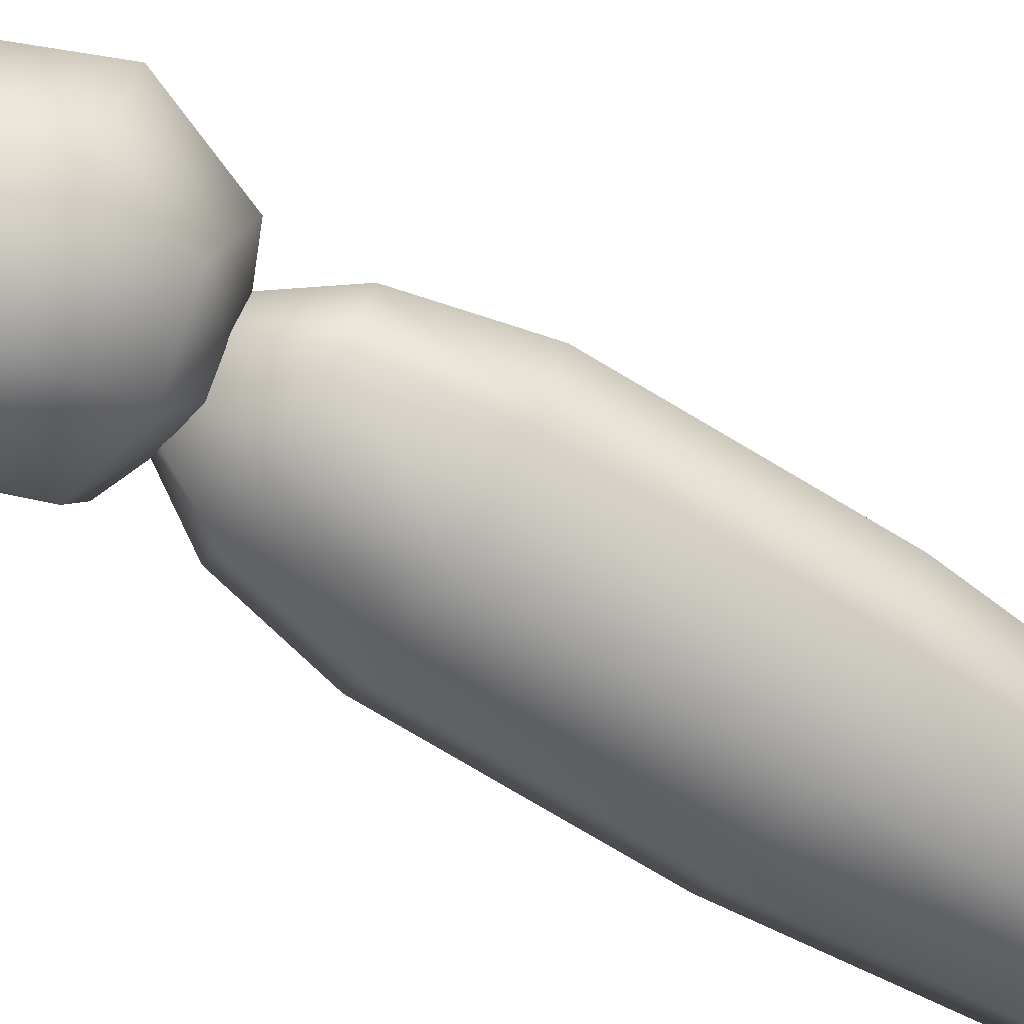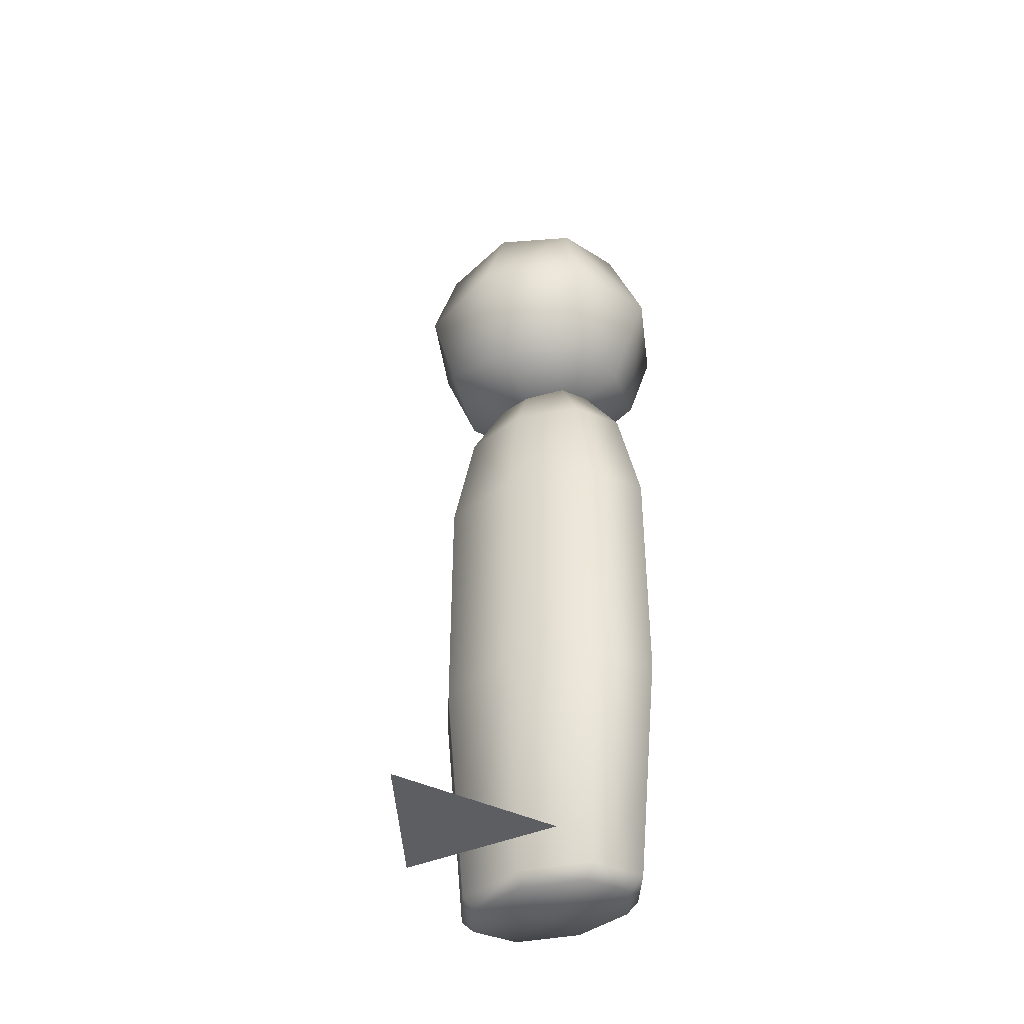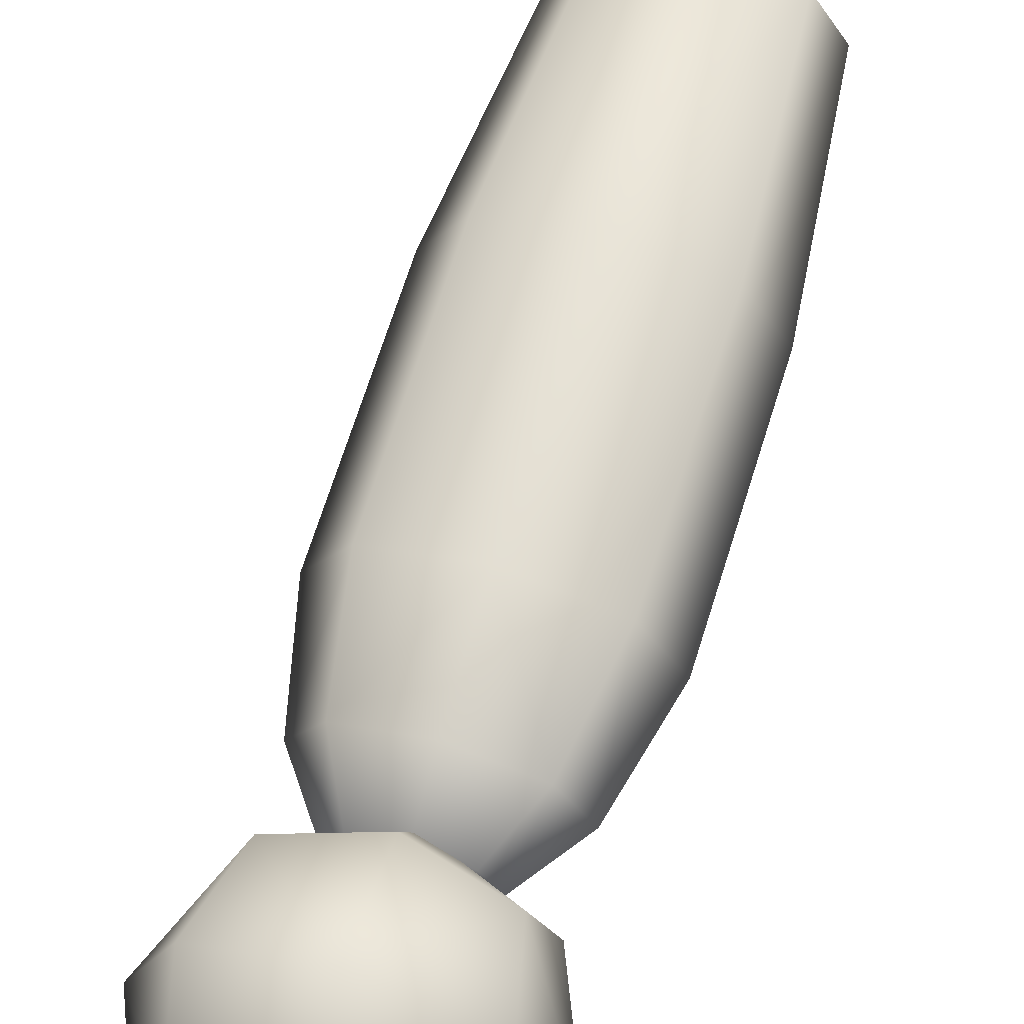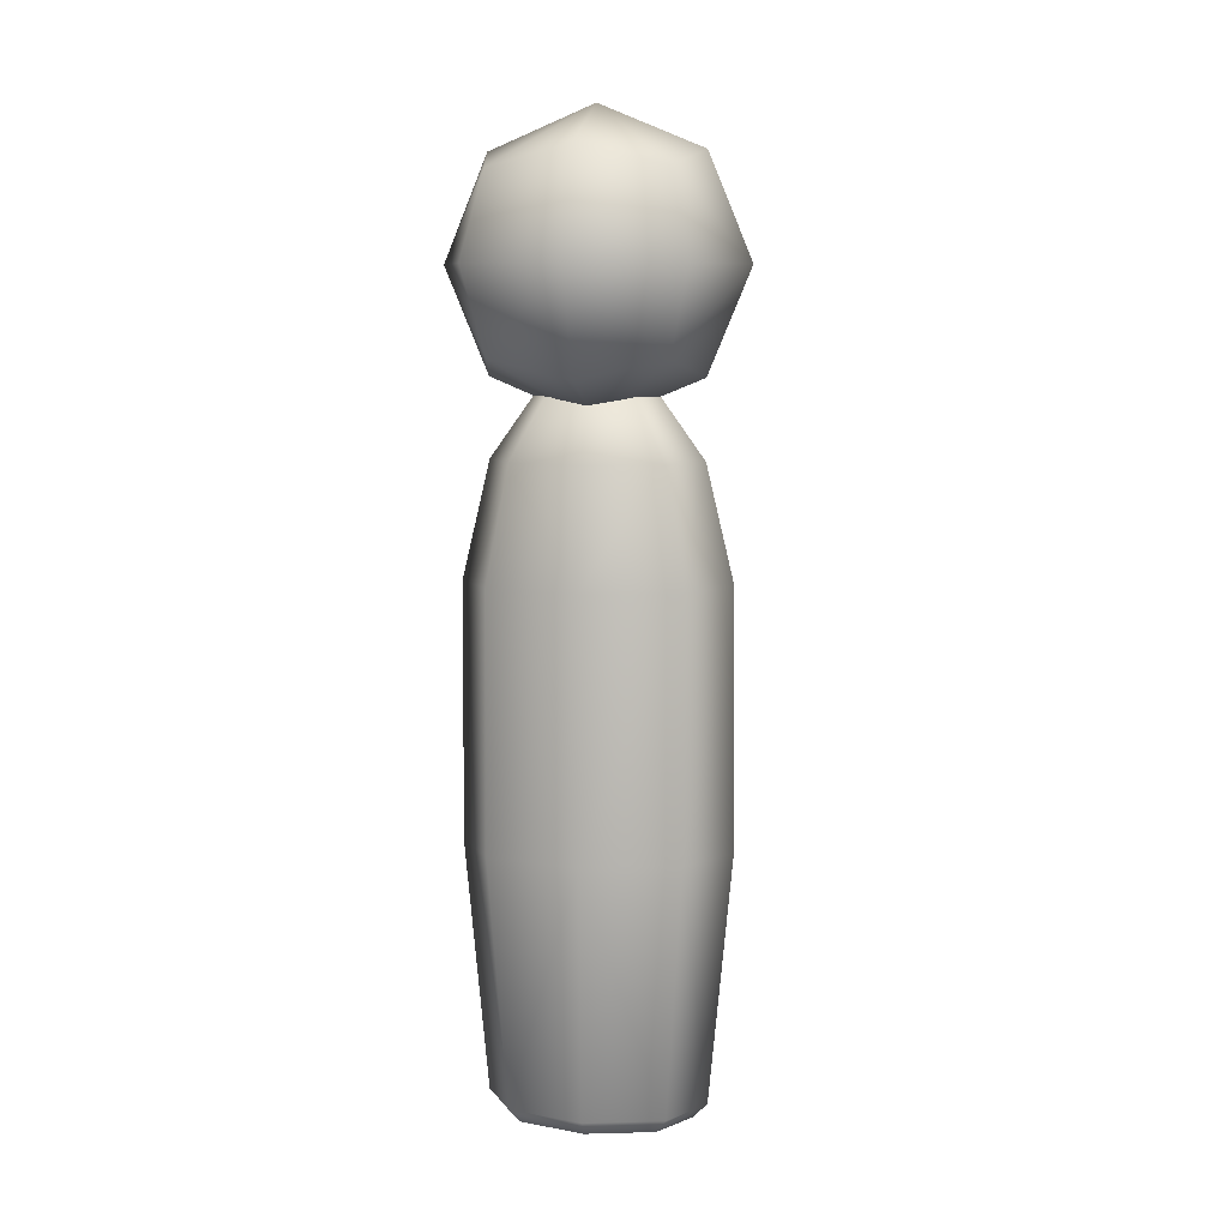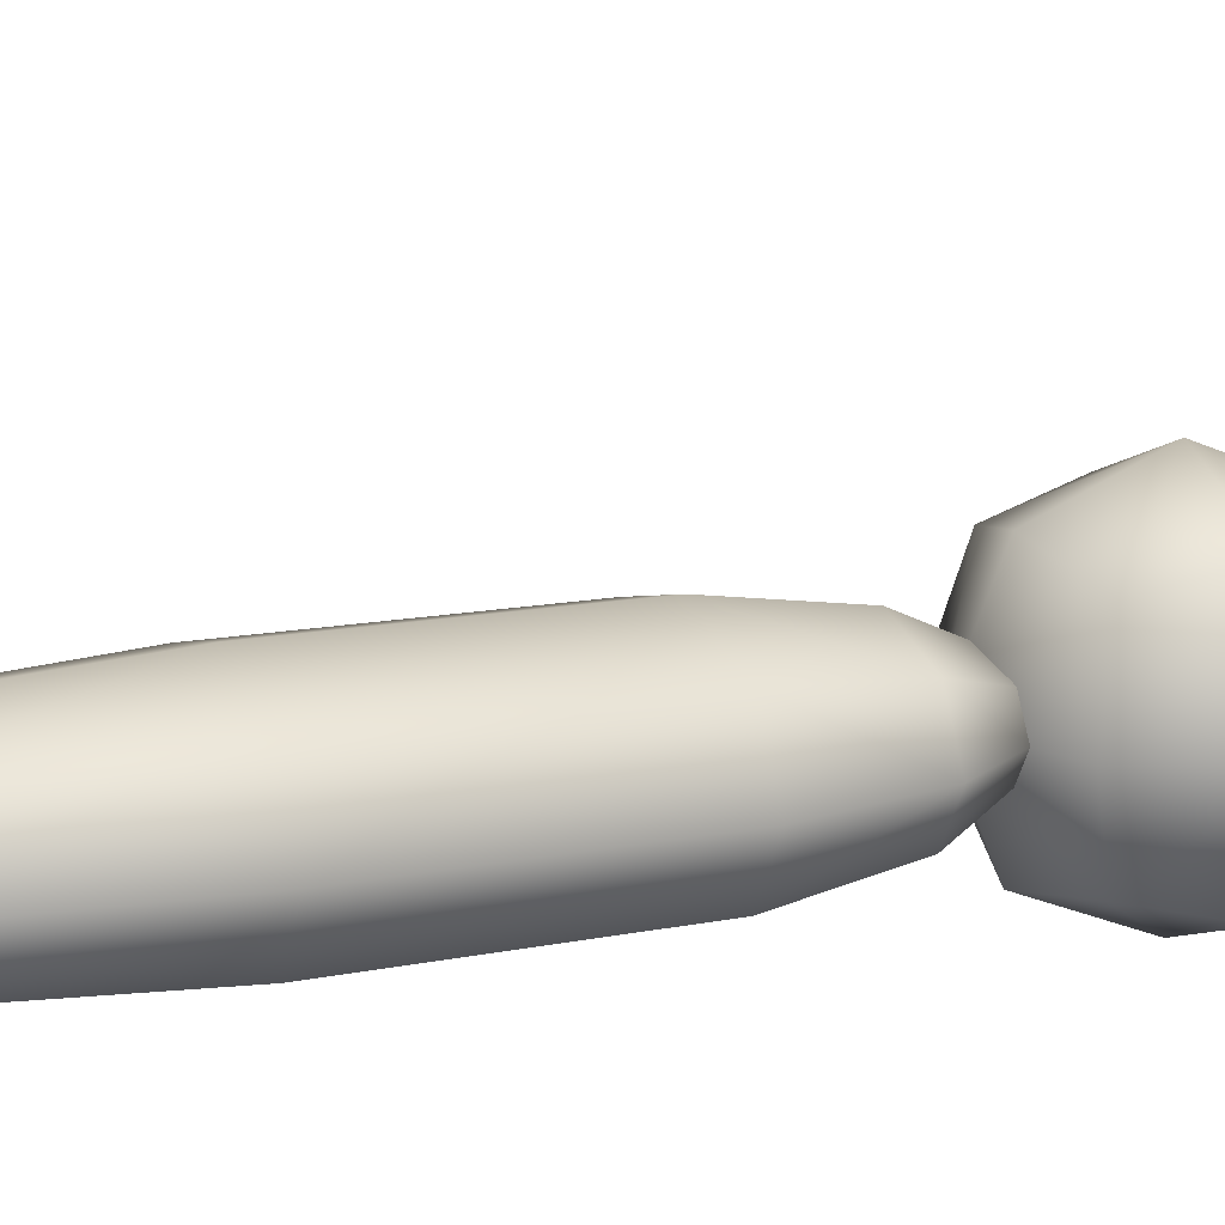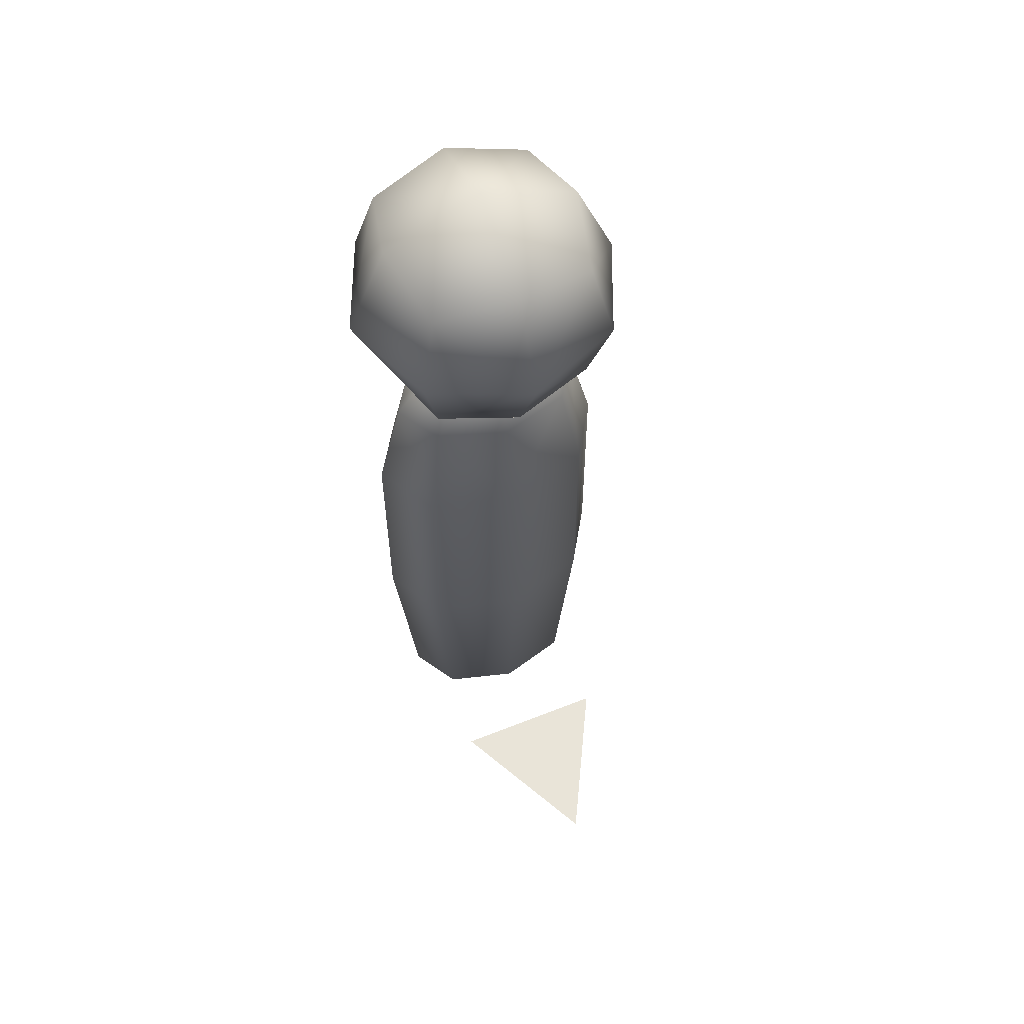
<metadata>
{"format":"obj","ext":"obj","renderer":"f3d","projection":"perspective","resolution":1024,"background":"white","views":[{"elev":-71.3,"azim":-121.5,"up":"+Z"},{"elev":-38.7,"azim":29.8,"up":"+Y"},{"elev":62.5,"azim":-163.3,"up":"+Z"},{"elev":8.2,"azim":-168.6,"up":"+Y"},{"elev":15.8,"azim":68.4,"up":"+Z"},{"elev":59.8,"azim":-22.1,"up":"+Y"}]}
</metadata>
<code>
o Circle
v -0.1518 1.629 0.1518
v -0.1518 1.629 -0.1518
v -0.186 1.477 -0.186
v -0.263 1.477 0
v -0.1518 1.325 -0.1518
v -0.186 1.291 0
v -0.1518 1.325 0.1518
v 0 1.477 -0.263
v 0 1.663 -0.186
v 0.1518 1.629 -0.1518
v 0.186 1.477 -0.186
v 0.1518 1.325 -0.1518
v 0.1518 1.629 0.1518
v 0.263 1.477 0
v 0.186 1.477 0.186
v 0.1518 1.325 0.1518
v 0.186 1.291 0
v 0 1.291 0.186
v 0 1.477 0.263
v 0 1.214 0
v -0 1.74 0
v -0.1381 0.03455 -0.09208
v -0.1684 0.4855 -0.1123
v 0 0.4855 -0.1588
v 0.1684 0.4855 -0.1123
v 0.1381 0.03455 -0.09208
v 0.2382 0.4855 0
v 0.1953 0.03455 0
v 0.1665 0.9437 0.111
v 0.1684 0.4855 0.1123
v 0 0.03455 0.1302
v 0 0.4855 0.1588
v -0.1684 0.4855 0.1123
v -0.1381 0.03455 0.09208
v -0.2382 0.4855 0
v -0.2355 0.9437 0
v -0.1665 0.9437 -0.111
v 0.1665 0.9437 -0.111
v 0.1381 0.03455 0.09208
v -0.1953 0.03455 0
v -0.1665 0.9437 0.111
v 0 0.9437 0.157
v 0 1.152 0.124
v -0.1316 1.152 0.08771
v -0.1861 1.152 0
v 0.1861 1.152 0
v 0.1316 1.152 0.08771
v 0 0.9437 -0.157
v -0.1316 1.152 -0.08771
v 0 1.152 -0.124
v 0.1316 1.152 -0.08771
v 0.2355 0.9437 0
v 0 1.259 0.07283
v 0.1092 1.259 0
v 0.07725 1.259 -0.0515
v 0 1.259 -0.07283
v -0.07725 1.259 -0.0515
v 0.07725 1.259 0.0515
v -0.1092 1.259 0
v -0.07725 1.259 0.0515
v 0 -0.001362 -0
v 0 0.008638 -0.1127
v 0.169 0.008638 0
v 0.1195 0.008638 0.07966
v 0 0.008638 0.1127
v -0.169 0.008638 0
v -0.1195 0.008638 -0.07966
v 0.1195 0.008638 -0.07966
v -0.1195 0.008638 0.07966
v 0 0.03455 -0.1302
v 0 0.0224 0.5561
v 0.1553 0.0224 0.2607
v -0.1553 0.0224 0.2607
v -0.186 1.477 0.186
v -0.186 1.663 0
v 0 1.291 -0.186
v 0.186 1.663 0
v 0 1.663 0.186
v 0 1.274 0
f 14 10 77
f 4 1 75
f 14 12 11
f 4 5 6
f 19 1 74
f 8 12 76
f 19 16 15
f 19 13 78
f 14 13 15
f 4 7 74
f 8 2 9
f 14 16 17
f 20 5 76
f 19 7 18
f 8 10 11
f 8 5 3
f 20 16 18
f 20 7 6
f 21 13 77
f 20 12 17
f 21 10 9
f 21 2 75
f 21 1 78
f 22 66 40
f 24 26 70
f 29 32 30
f 41 32 42
f 32 34 31
f 36 23 35
f 33 36 35
f 23 40 35
f 38 24 48
f 37 24 23
f 52 30 27
f 30 28 27
f 24 22 23
f 28 25 27
f 25 52 27
f 40 33 35
f 46 29 52
f 48 49 50
f 42 47 43
f 38 46 52
f 48 51 38
f 42 44 41
f 45 37 36
f 43 60 44
f 68 63 61
f 44 59 45
f 43 58 53
f 50 57 56
f 51 54 46
f 69 66 61
f 47 54 58
f 65 69 61
f 4 2 3
f 67 62 61
f 62 68 61
f 39 63 28
f 70 68 62
f 64 65 61
f 41 45 36
f 66 34 40
f 63 26 28
f 70 67 22
f 31 69 65
f 32 39 30
f 71 72 73
f 49 59 57
f 50 55 51
f 66 67 61
f 31 64 39
f 63 64 61
f 56 57 79
f 60 53 79
f 57 59 79
f 59 60 79
f 55 56 79
f 58 54 79
f 53 58 79
f 54 55 79
f 14 11 10
f 4 74 1
f 14 17 12
f 4 3 5
f 19 78 1
f 8 11 12
f 19 18 16
f 19 15 13
f 14 77 13
f 4 6 7
f 8 3 2
f 14 15 16
f 20 6 5
f 19 74 7
f 8 9 10
f 8 76 5
f 20 17 16
f 20 18 7
f 21 78 13
f 20 76 12
f 21 77 10
f 21 9 2
f 21 75 1
f 22 67 66
f 24 25 26
f 29 42 32
f 41 33 32
f 32 33 34
f 36 37 23
f 33 41 36
f 23 22 40
f 38 25 24
f 37 48 24
f 52 29 30
f 30 39 28
f 24 70 22
f 28 26 25
f 25 38 52
f 40 34 33
f 46 47 29
f 48 37 49
f 42 29 47
f 38 51 46
f 48 50 51
f 42 43 44
f 45 49 37
f 43 53 60
f 44 60 59
f 43 47 58
f 50 49 57
f 51 55 54
f 47 46 54
f 4 75 2
f 39 64 63
f 70 26 68
f 41 44 45
f 66 69 34
f 63 68 26
f 70 62 67
f 31 34 69
f 32 31 39
f 49 45 59
f 50 56 55
f 31 65 64

</code>
